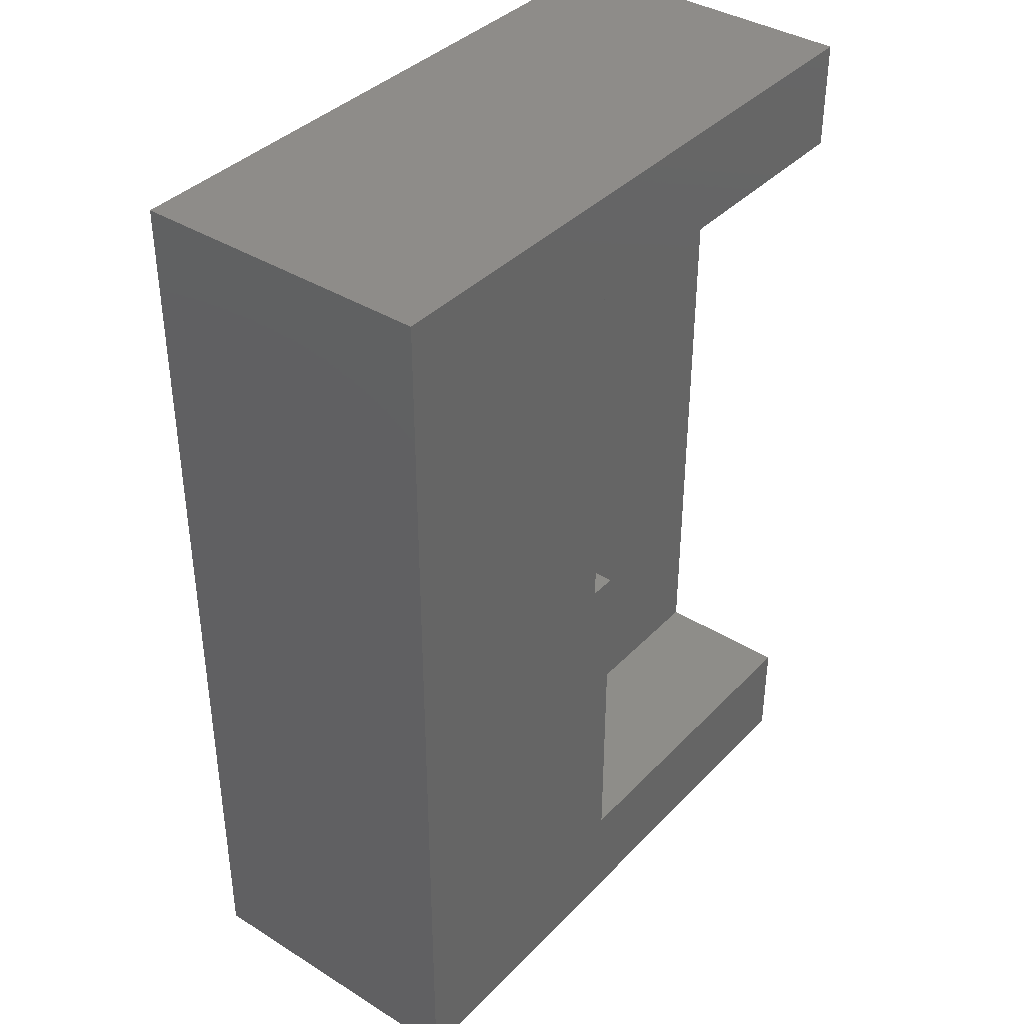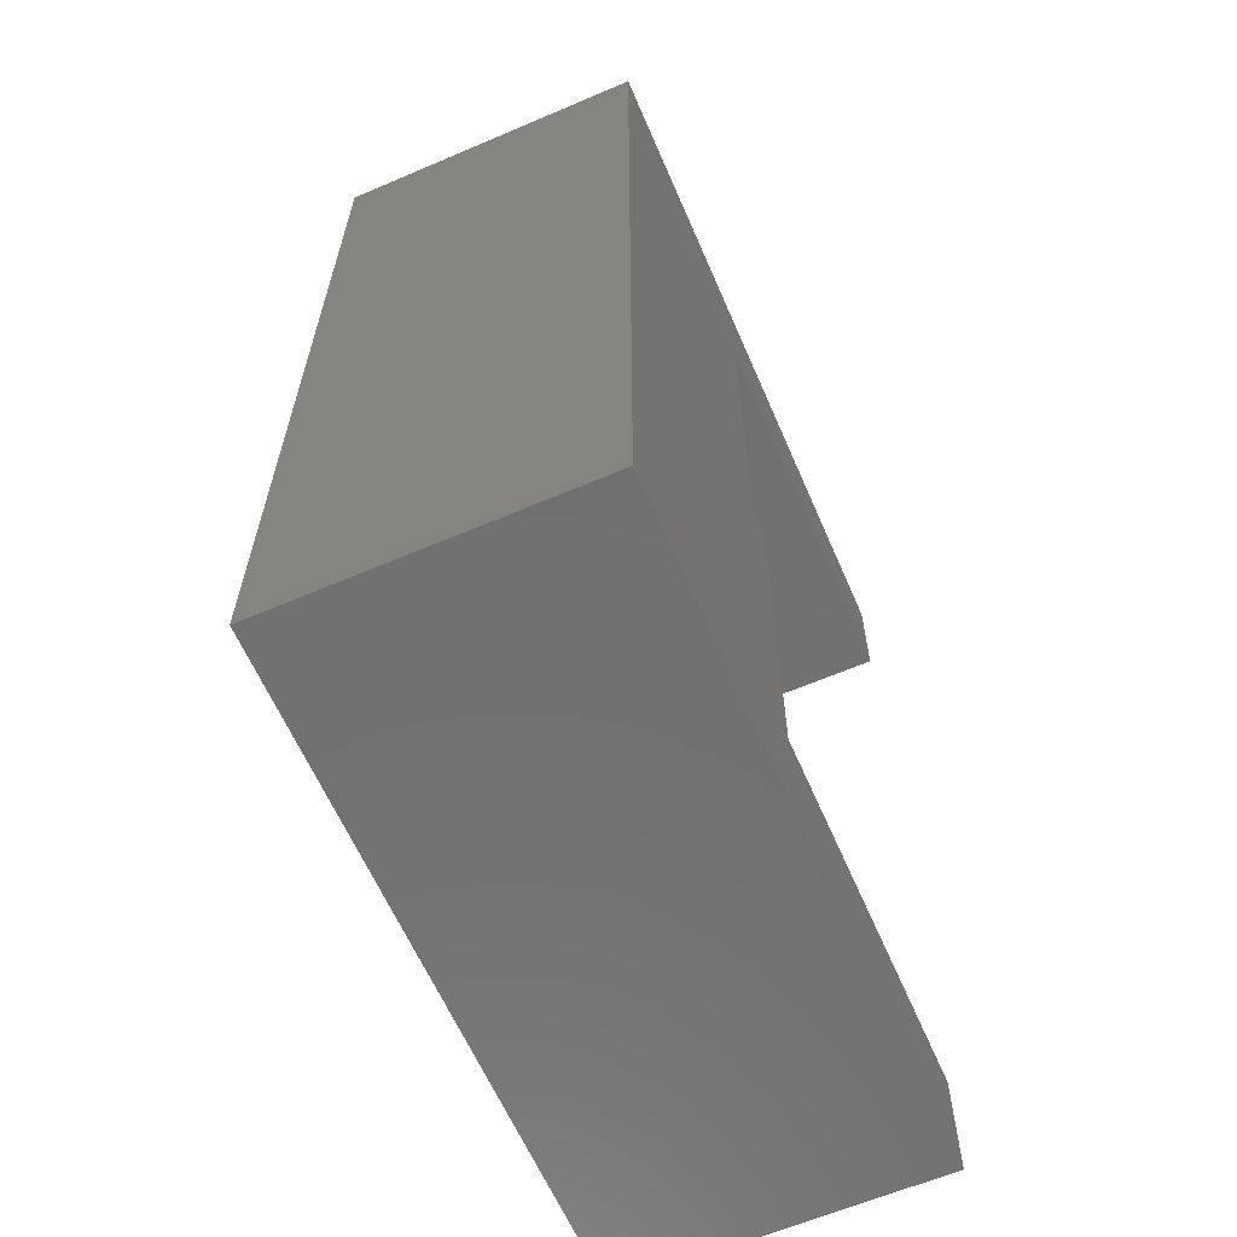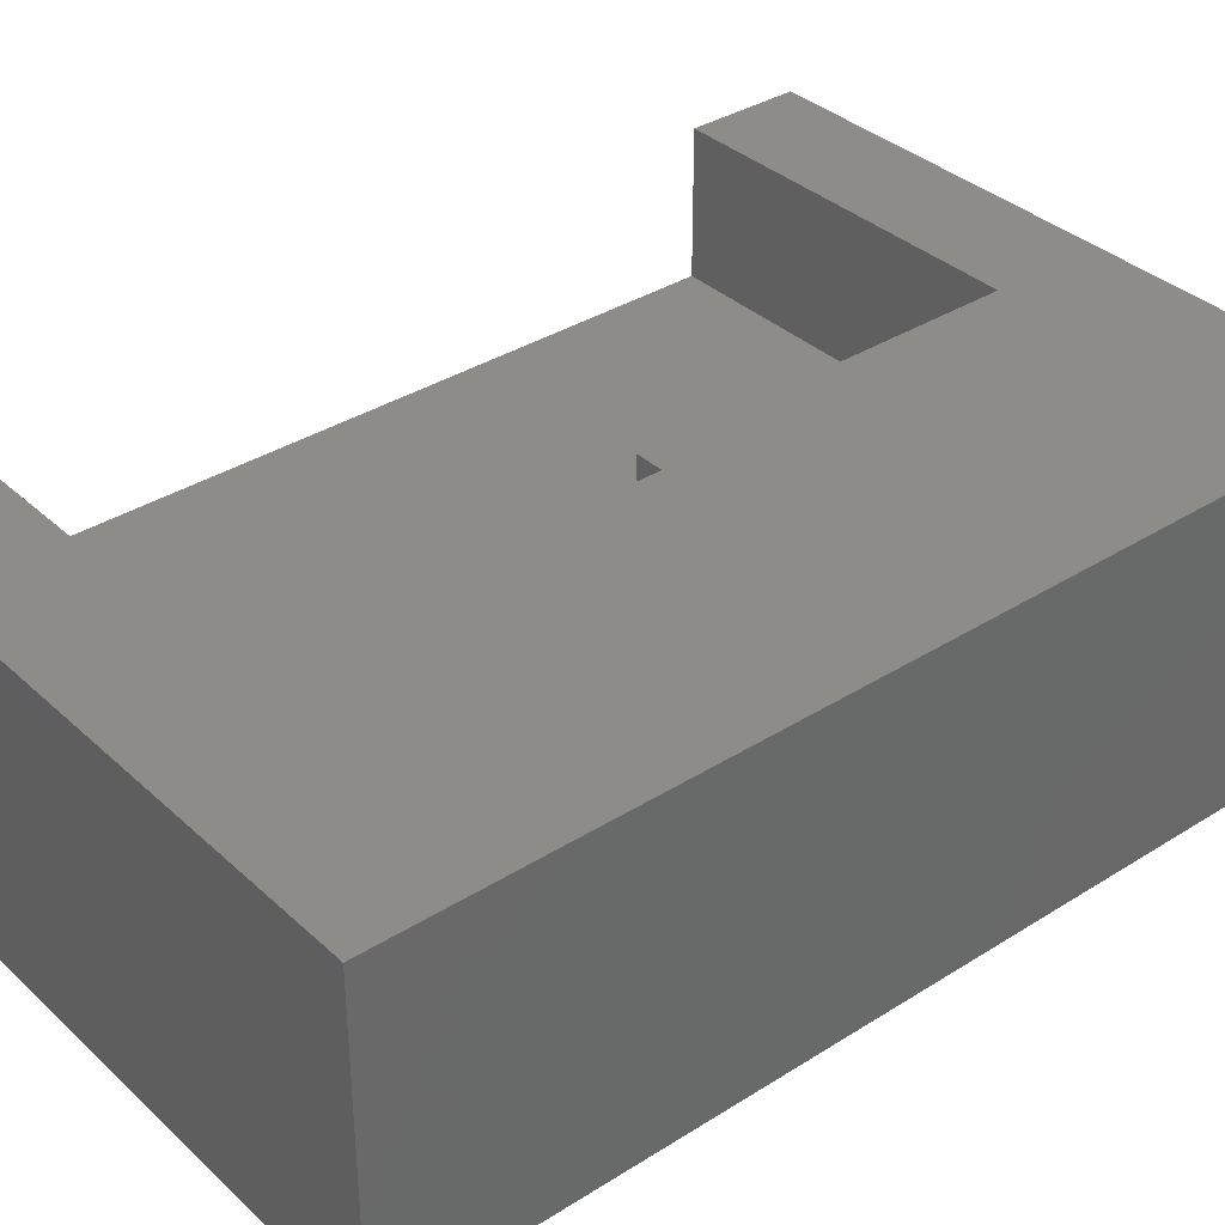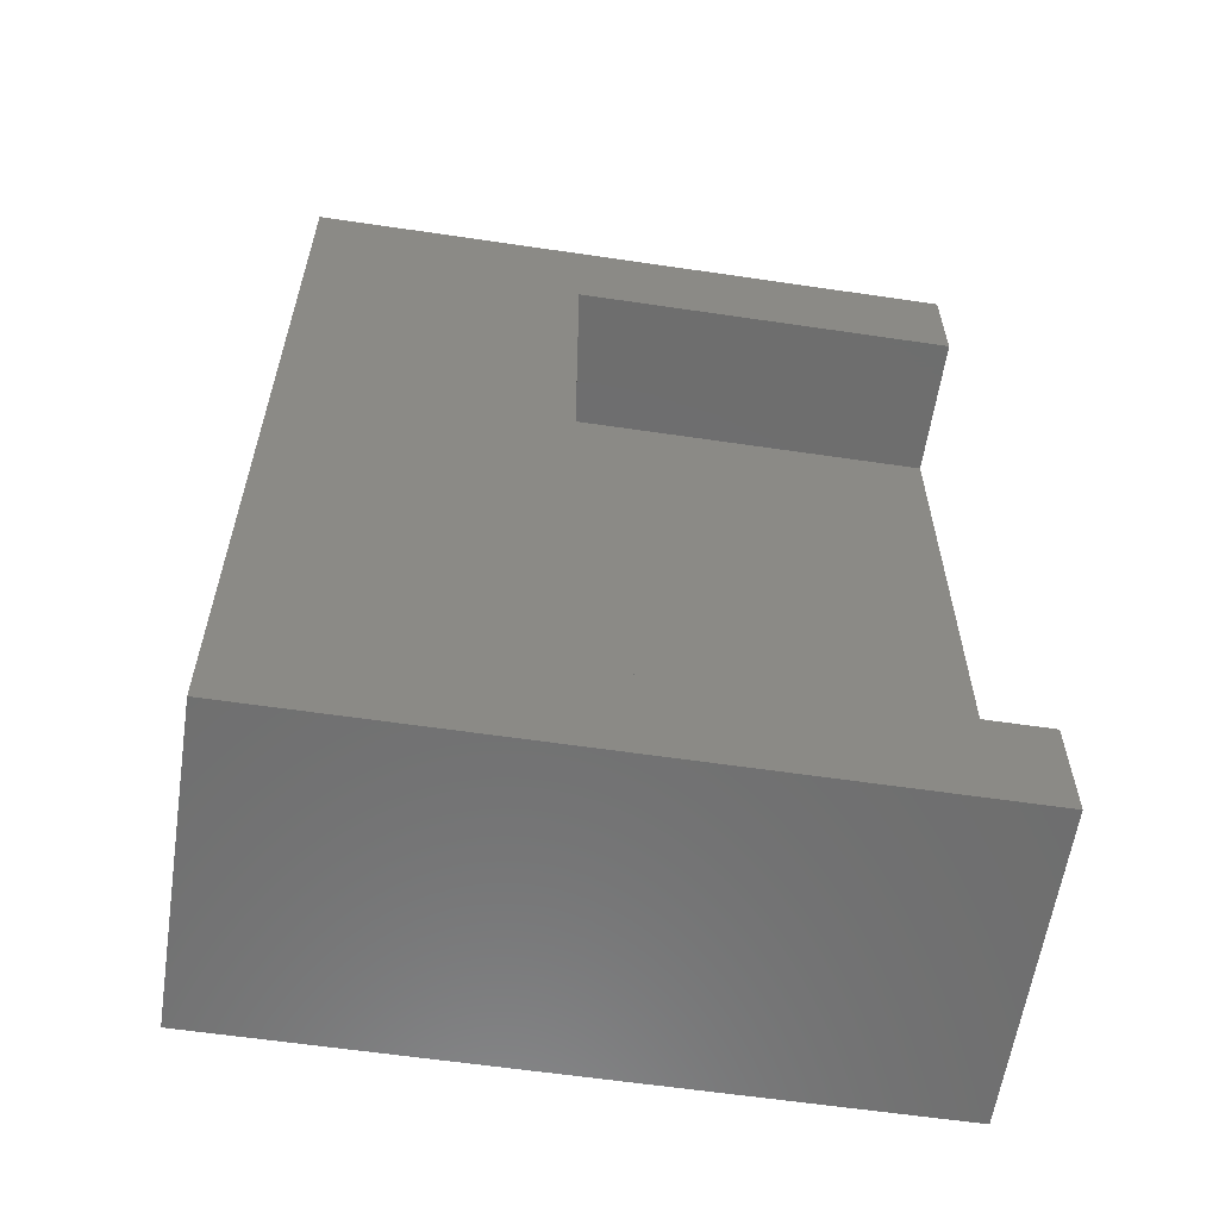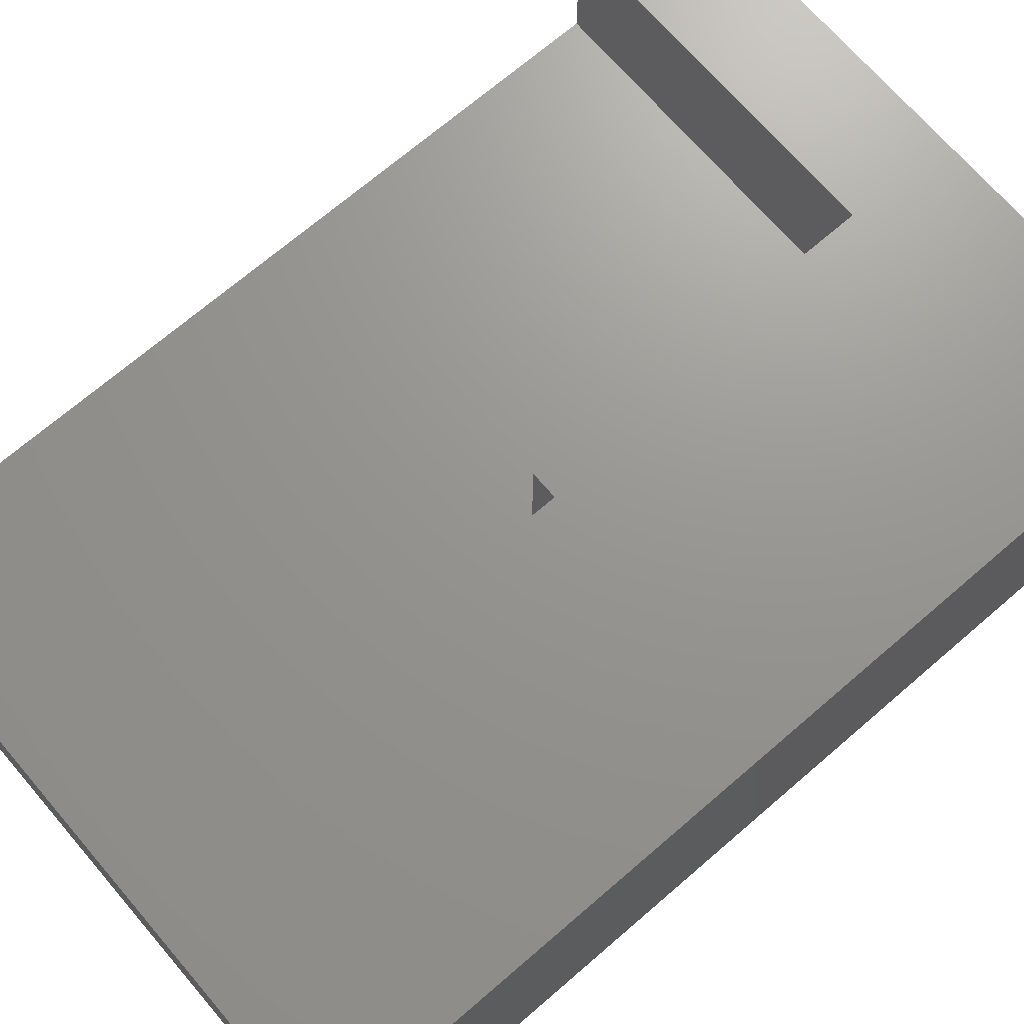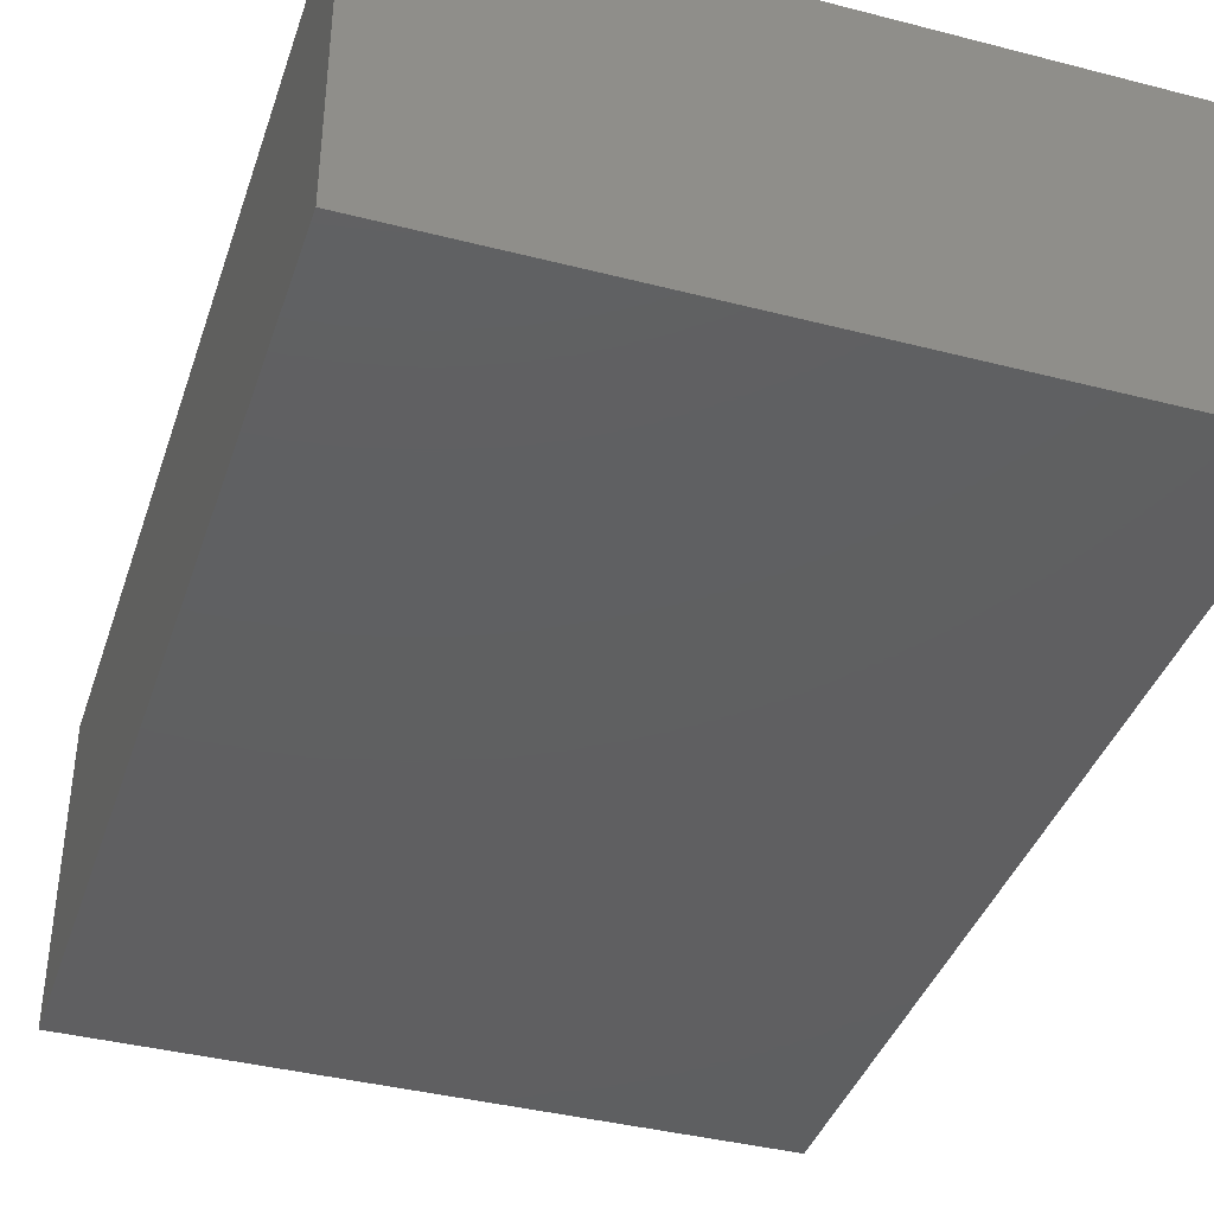
<metadata>
{"format":"stl","ext":"stl","renderer":"f3d","projection":"perspective","resolution":1024,"background":"white","views":[{"elev":38.3,"azim":-51.8,"up":"+Y"},{"elev":-62.5,"azim":-66.6,"up":"+Y"},{"elev":35.6,"azim":-129.8,"up":"+Z"},{"elev":-60.1,"azim":-8.6,"up":"+Y"},{"elev":70.5,"azim":-130.7,"up":"+Z"},{"elev":-39.4,"azim":-17.8,"up":"+Z"}]}
</metadata>
<code>
# stl→obj: 20 verts, 36 faces
v 0 -2 0
v 0 -2 5.58
v 0 15.26 0
v 0 15.26 5.58
v 12 -2 0
v 12 -2 5.58
v 12 15.26 0
v 12 15.26 5.58
v 5.51 0 5.58
v 5.01 6.63 5.58
v 5.01 13.26 5.58
v 5.51 6.63 5.58
v 12 13.26 5.58
v 12 0 5.58
v 12 0 3
v 12 13.26 3
v 5.01 13.26 3
v 5.01 6.63 3
v 5.51 6.63 3
v 5.51 0 3
f 1 2 3
f 3 2 4
f 2 1 5
f 6 2 5
f 1 3 5
f 5 3 7
f 3 4 7
f 7 4 8
f 9 2 6
f 10 11 4
f 4 2 9
f 10 9 12
f 4 9 10
f 13 4 11
f 8 4 13
f 14 9 6
f 15 5 7
f 15 14 6
f 8 13 7
f 13 16 7
f 6 5 15
f 16 15 7
f 16 13 11
f 17 16 11
f 10 18 17
f 11 10 17
f 18 10 19
f 19 10 12
f 9 20 19
f 12 9 19
f 14 15 9
f 9 15 20
f 17 18 19
f 15 17 19
f 20 15 19
f 15 16 17

</code>
